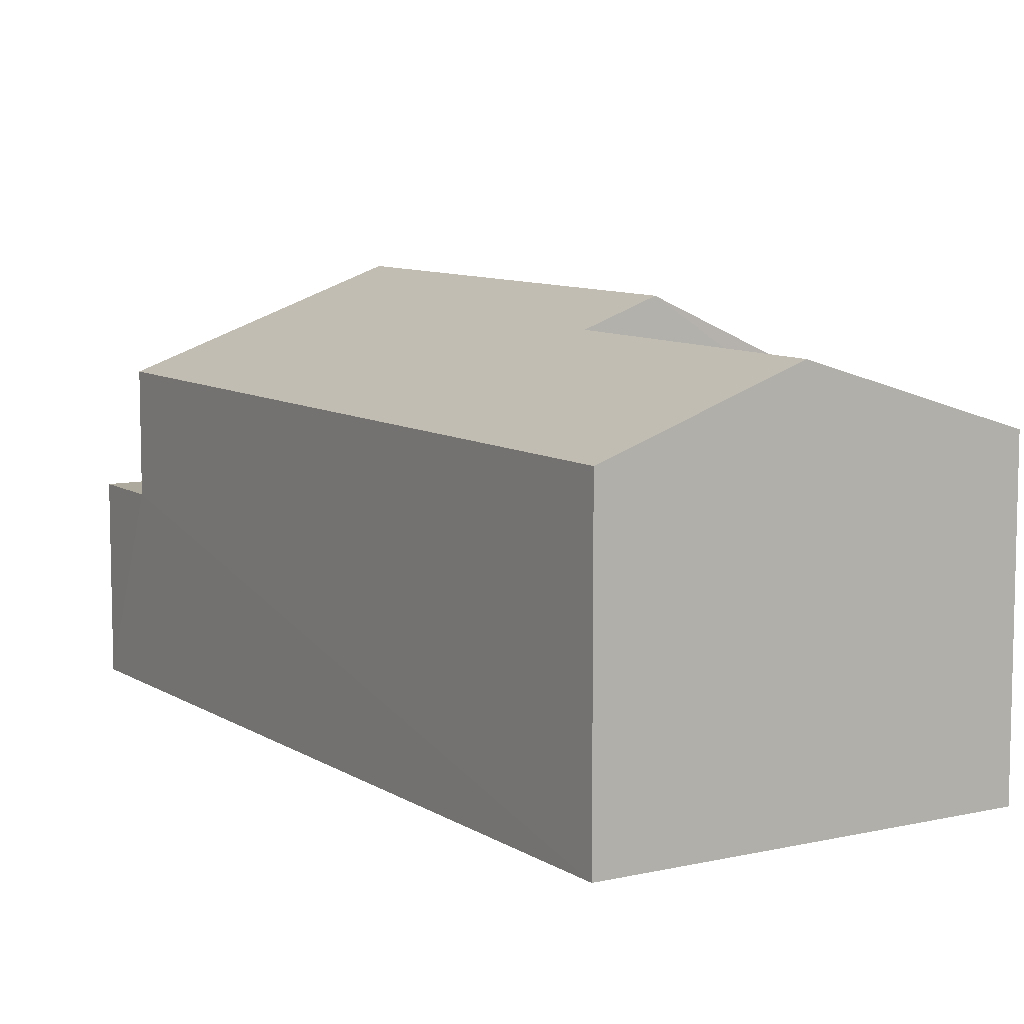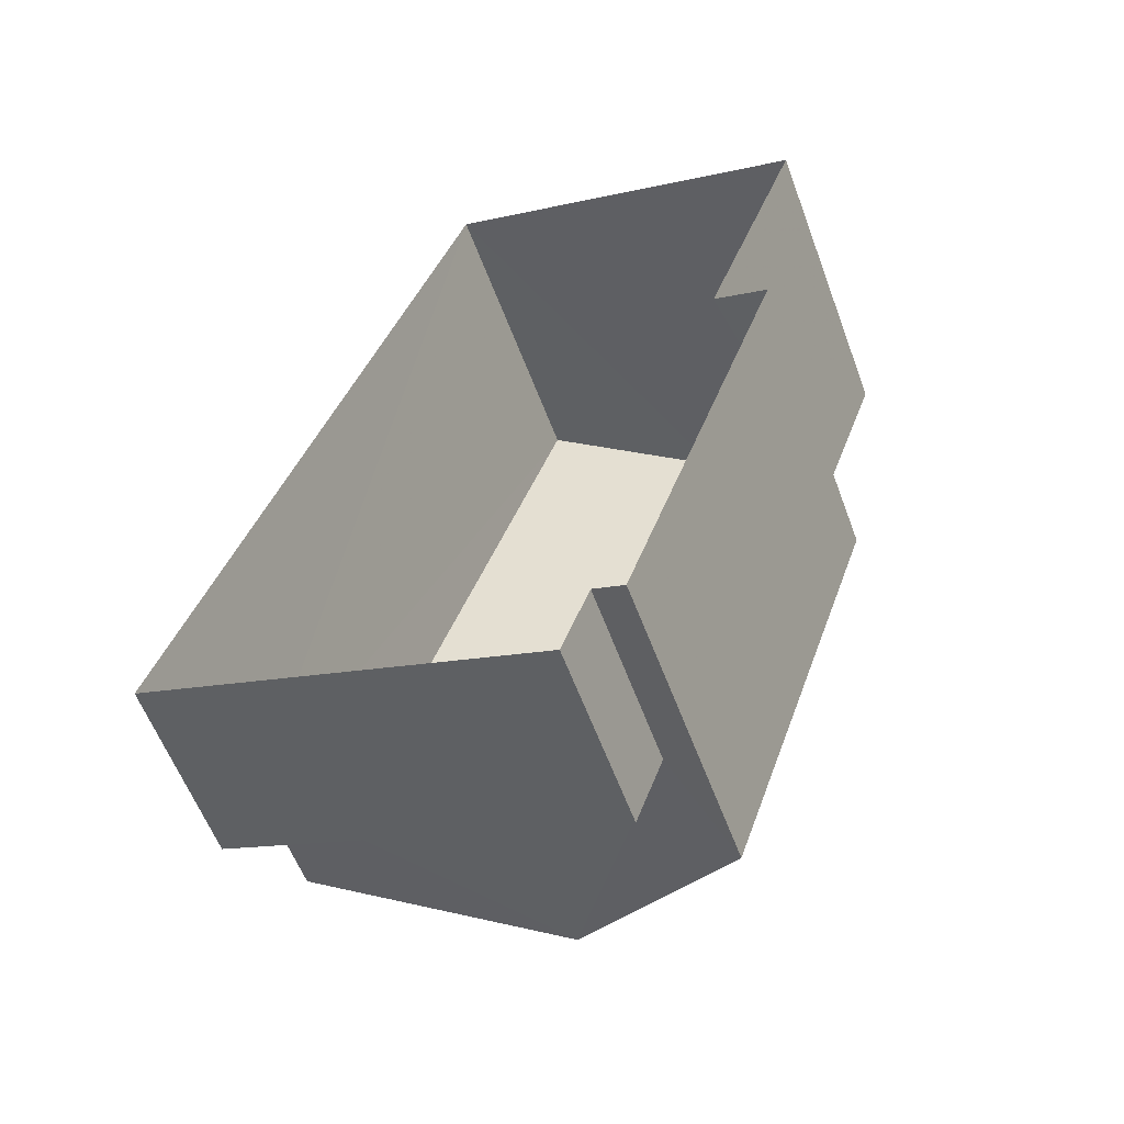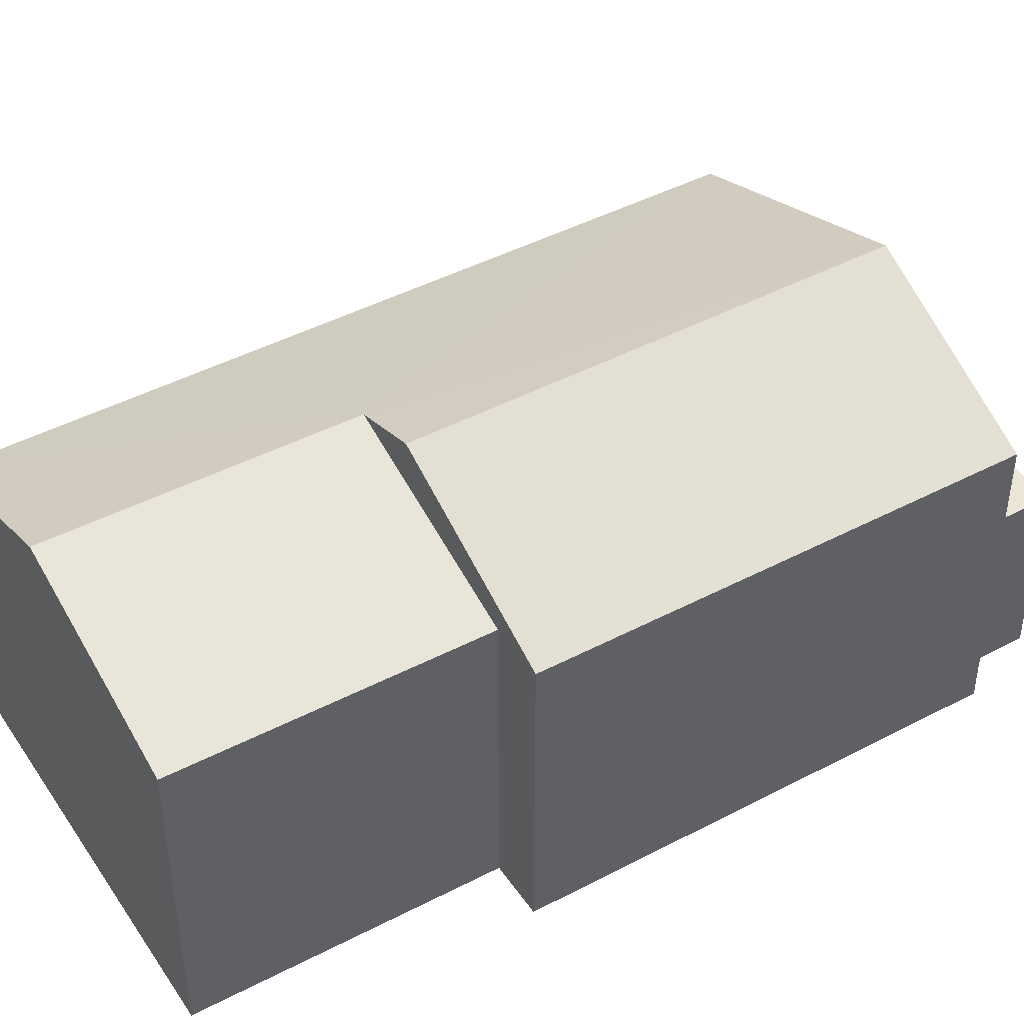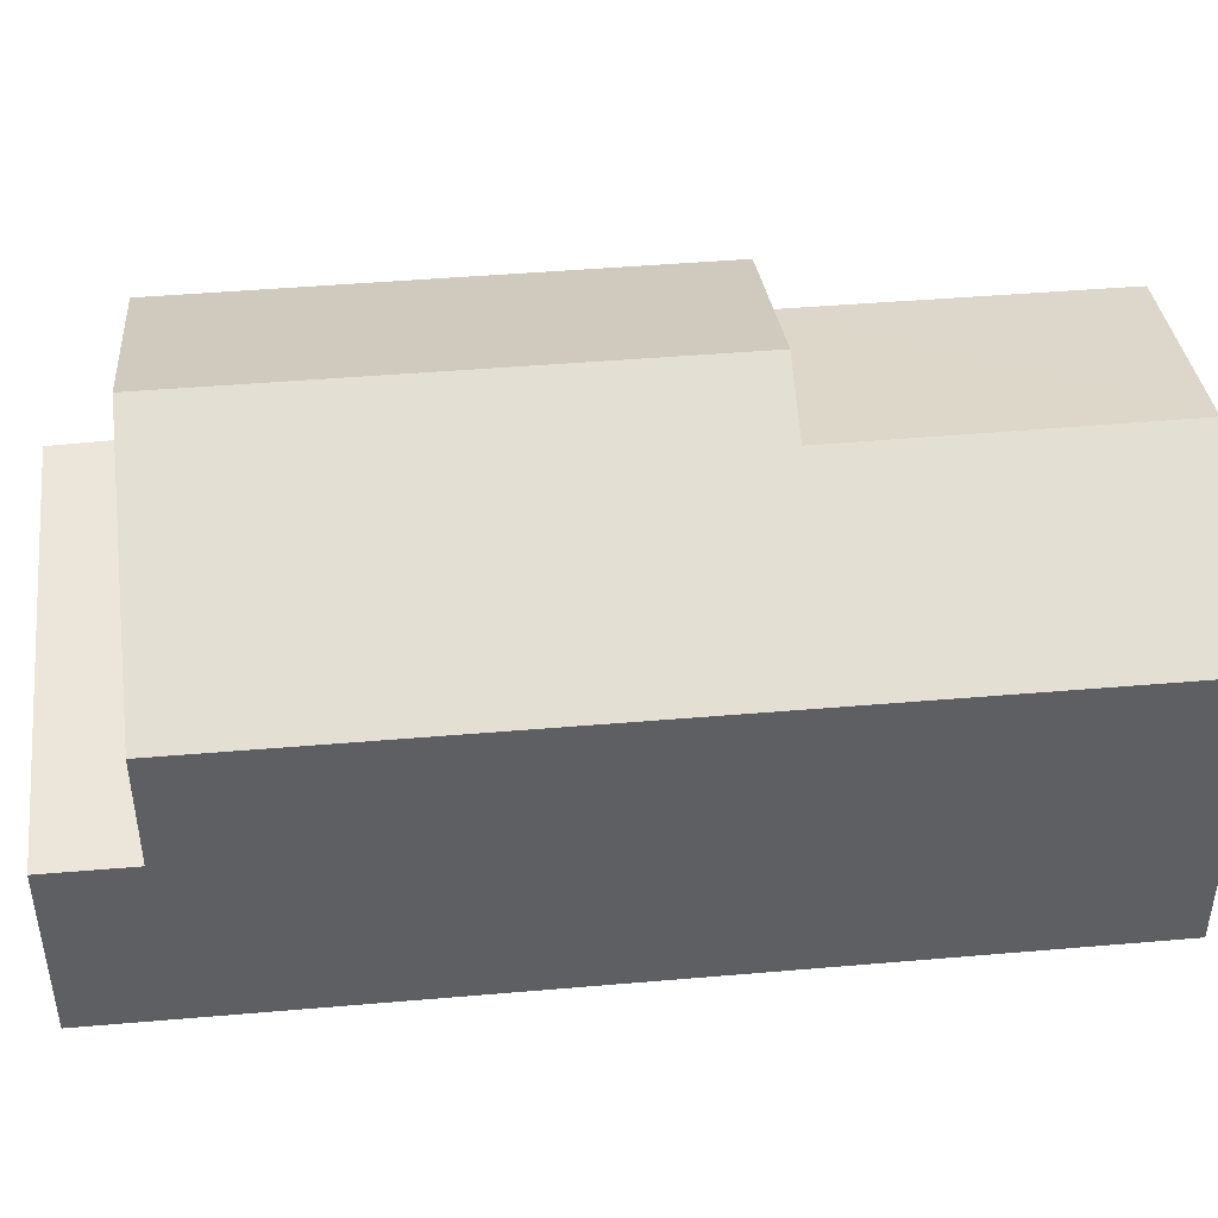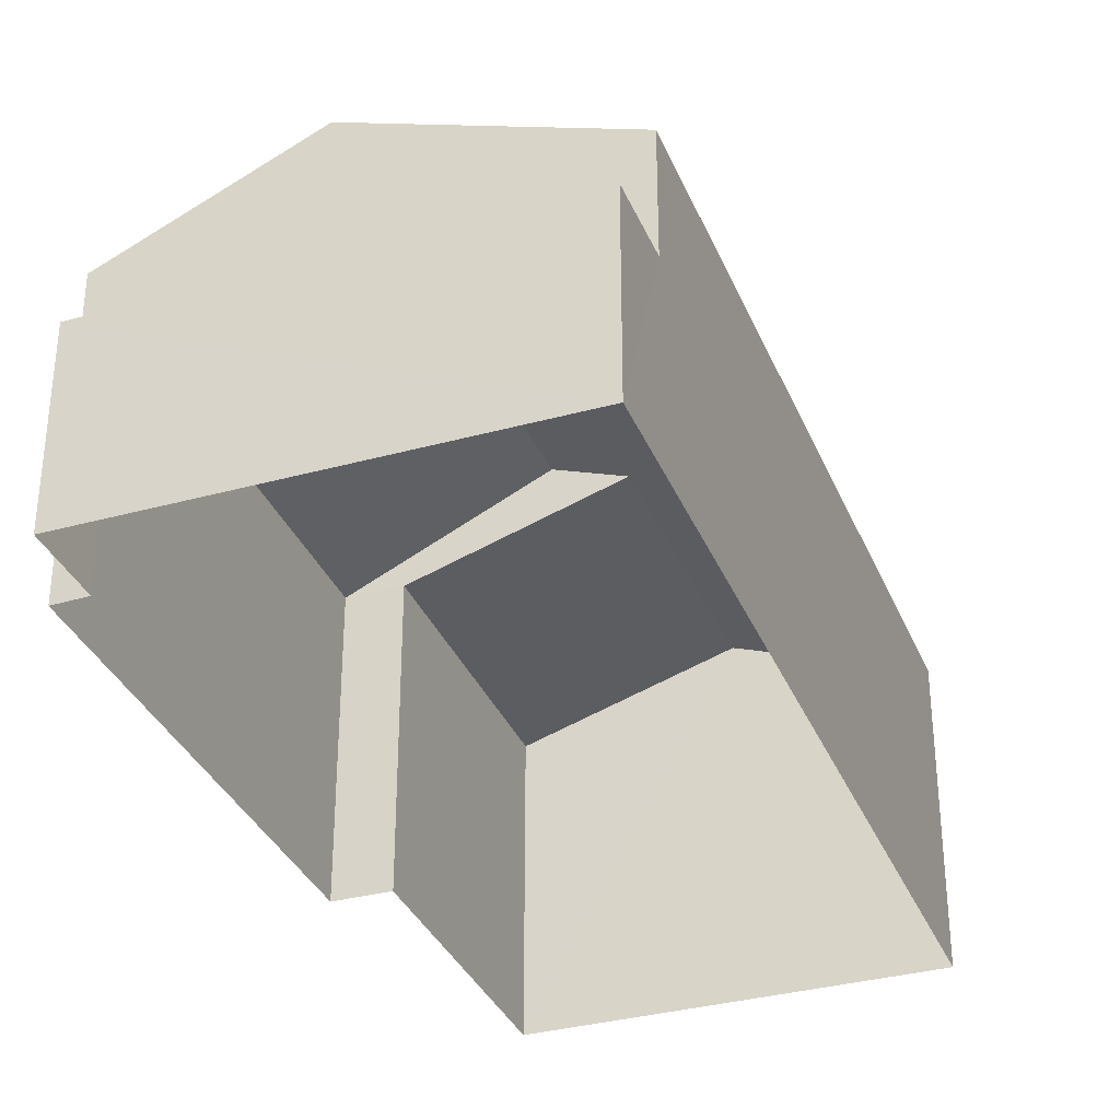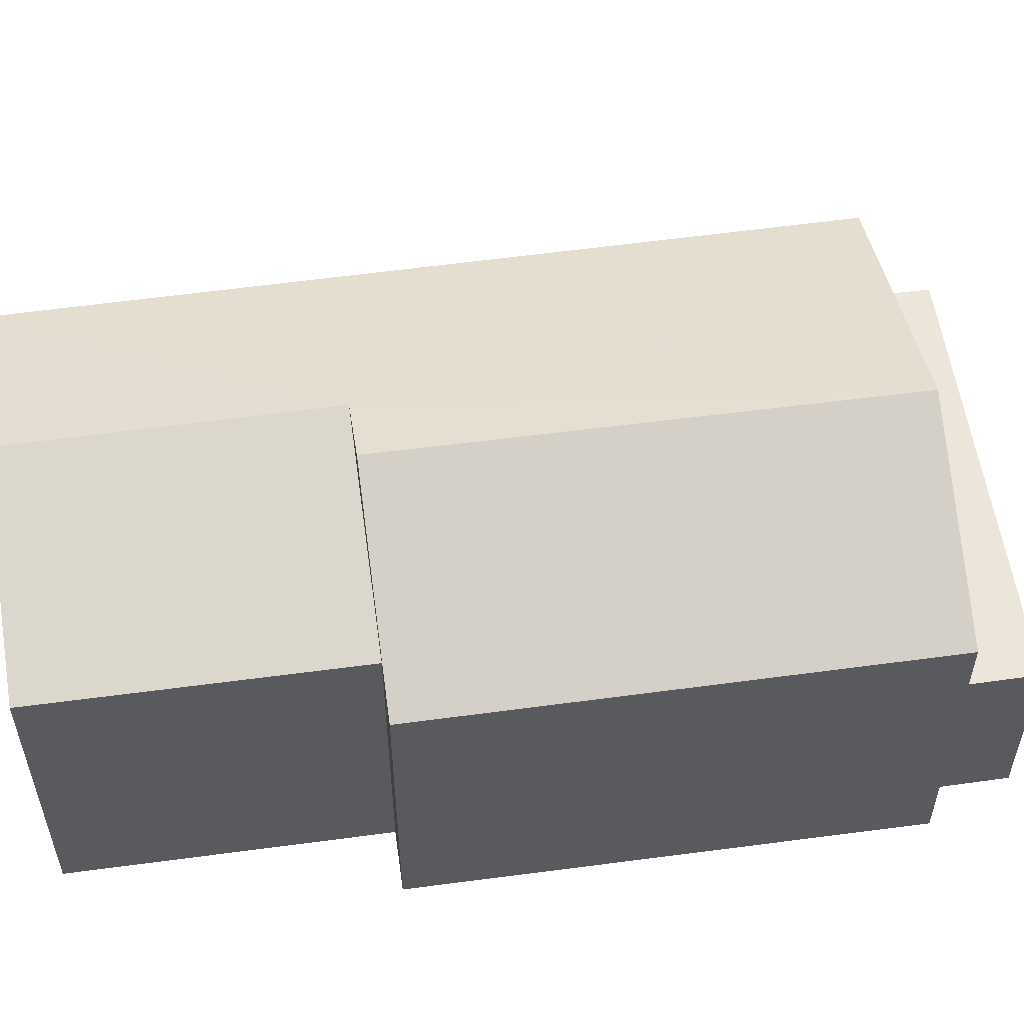
<metadata>
{"format":"obj","ext":"obj","renderer":"f3d","projection":"perspective","resolution":1024,"background":"white","views":[{"elev":8.8,"azim":167.4,"up":"+Z"},{"elev":-58.5,"azim":-159.7,"up":"+Y"},{"elev":44.3,"azim":-102.4,"up":"+Z"},{"elev":48.0,"azim":103.8,"up":"+Z"},{"elev":-34.2,"azim":39.6,"up":"+Z"},{"elev":56.5,"azim":-79.0,"up":"+Z"}]}
</metadata>
<code>
v -3.154e+05 4.043e+04 5.317
v -3.154e+05 4.043e+04 5.318
v -3.154e+05 4.044e+04 5.321
v -3.154e+05 4.043e+04 5.317
v -3.154e+05 4.043e+04 5.315
v -3.154e+05 4.044e+04 5.321
v -3.154e+05 4.044e+04 5.323
v -3.154e+05 4.044e+04 5.322
v -3.154e+05 4.044e+04 11.9
v -3.154e+05 4.044e+04 10.38
v -3.154e+05 4.043e+04 10.38
v -3.154e+05 4.043e+04 11.9
v -3.154e+05 4.043e+04 8.411
v -3.154e+05 4.043e+04 8.41
v -3.154e+05 4.043e+04 8.409
v -3.154e+05 4.043e+04 8.41
v -3.154e+05 4.044e+04 11.48
v -3.154e+05 4.043e+04 10.37
v -3.154e+05 4.044e+04 10.38
v -3.154e+05 4.044e+04 11.48
v -3.154e+05 4.044e+04 10.38
v -3.154e+05 4.044e+04 10.38
f 1 2 3
f 4 1 5
f 6 7 8
f 1 3 6
f 5 6 8
f 1 6 5
f 9 10 11
f 12 9 11
f 13 14 15
f 16 13 15
f 9 12 17
f 12 18 17
f 17 19 20
f 17 18 19
f 21 20 22
f 21 17 20
f 19 8 20
f 8 7 20
f 7 22 20
f 14 4 5
f 15 14 5
f 13 2 1
f 11 2 13
f 11 13 12
f 13 16 12
f 16 18 12
f 13 4 14
f 13 1 4
f 6 22 7
f 6 21 22
f 10 3 2
f 11 10 2
f 15 5 16
f 18 16 19
f 19 16 8
f 16 5 8
f 21 6 10
f 17 21 9
f 6 3 10
f 9 21 10

</code>
